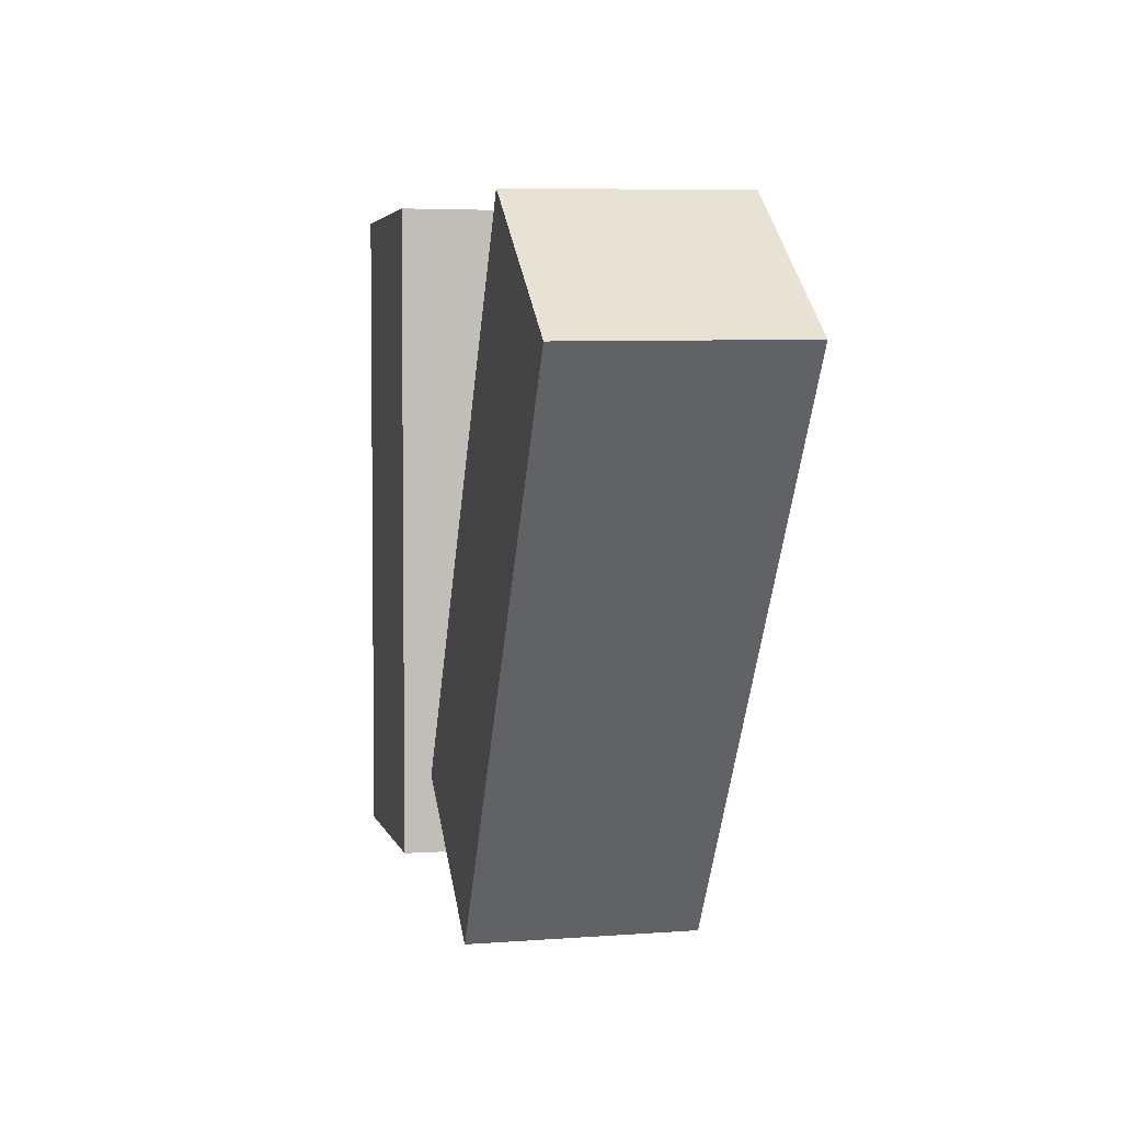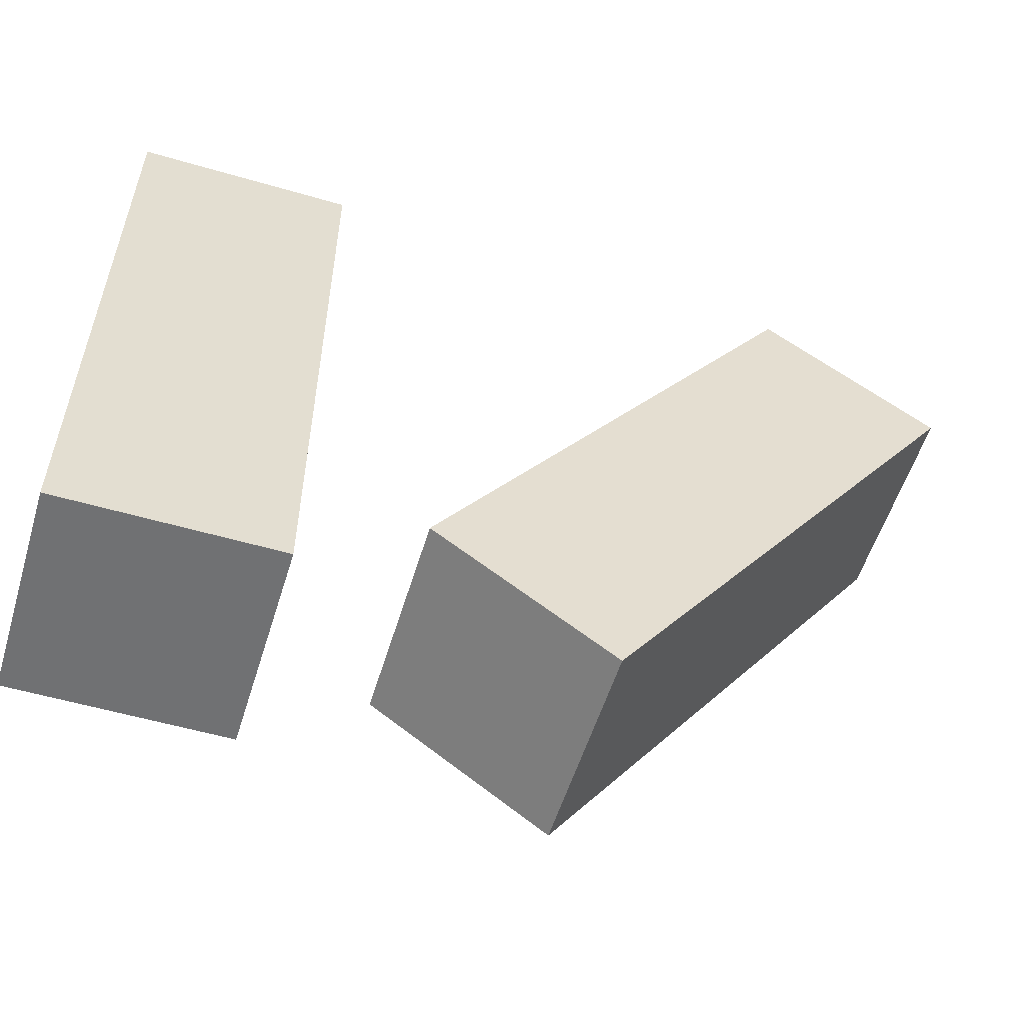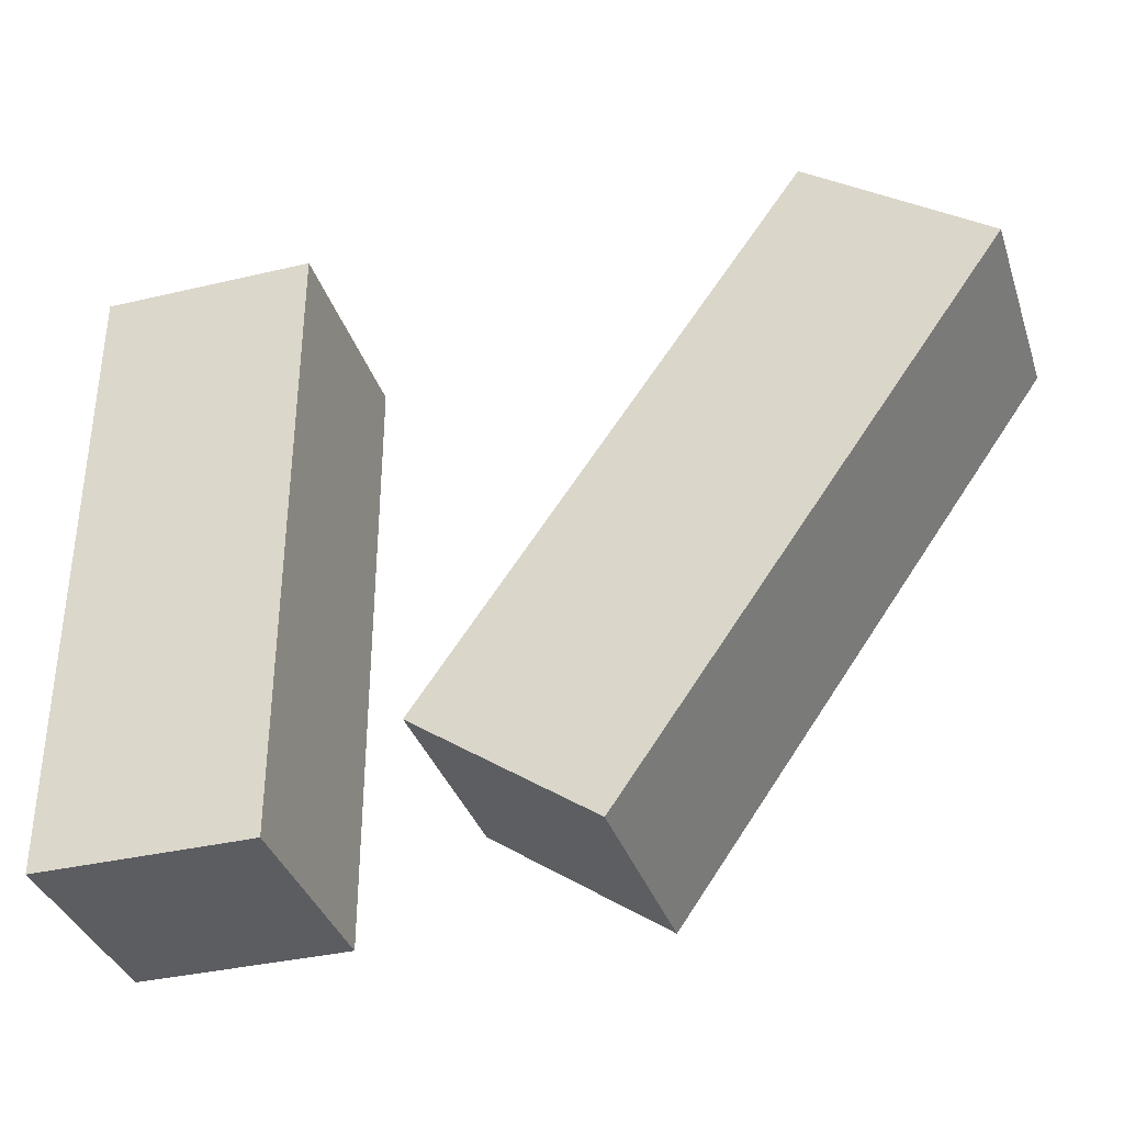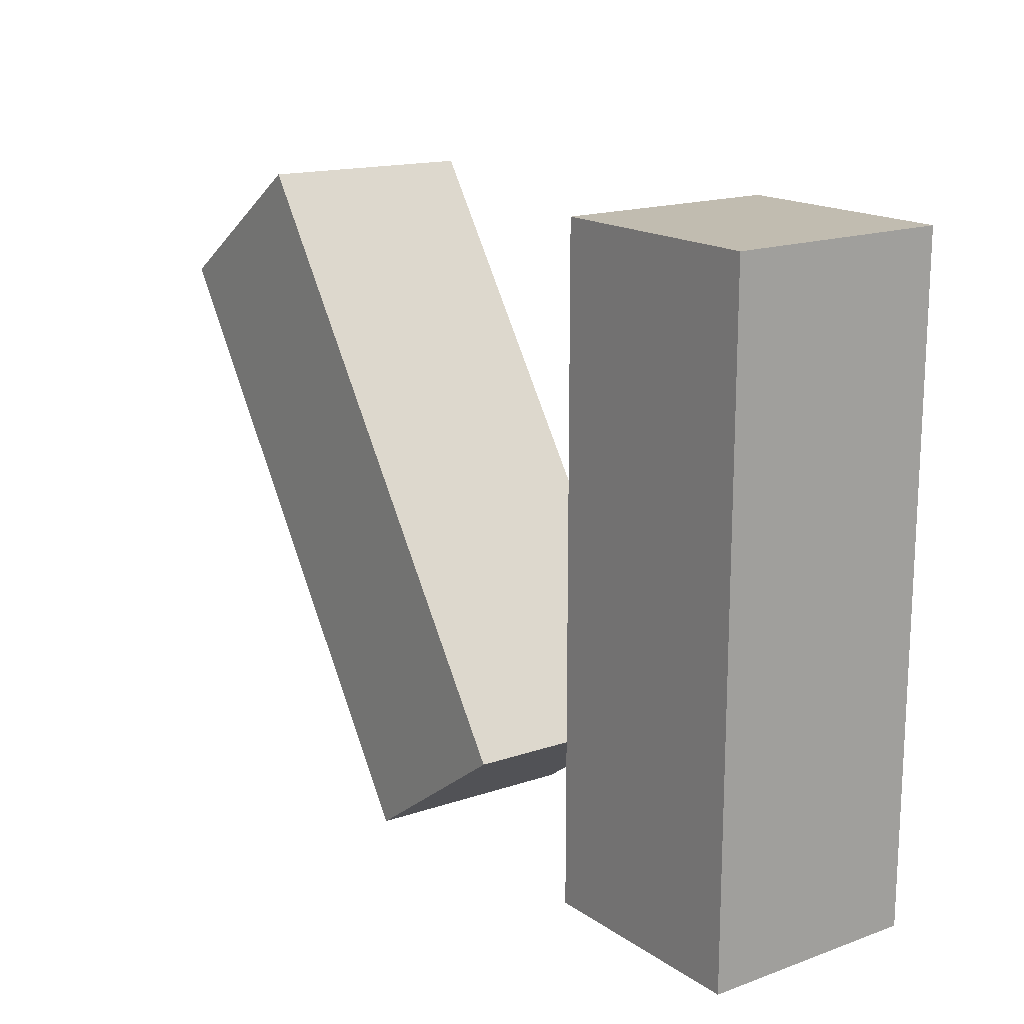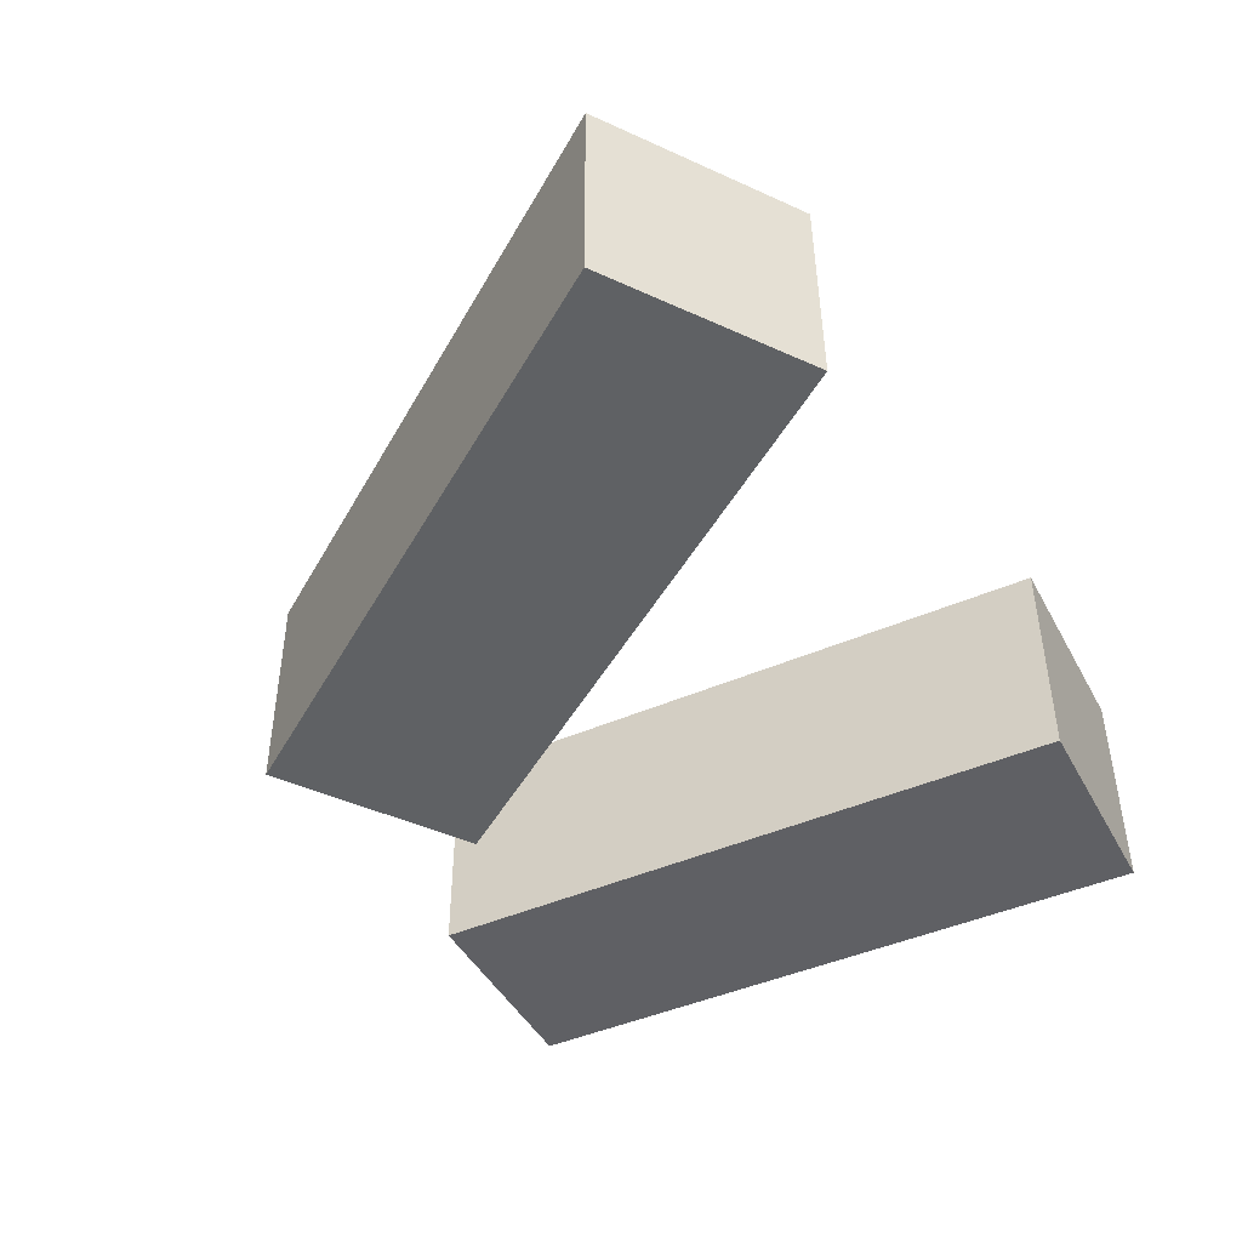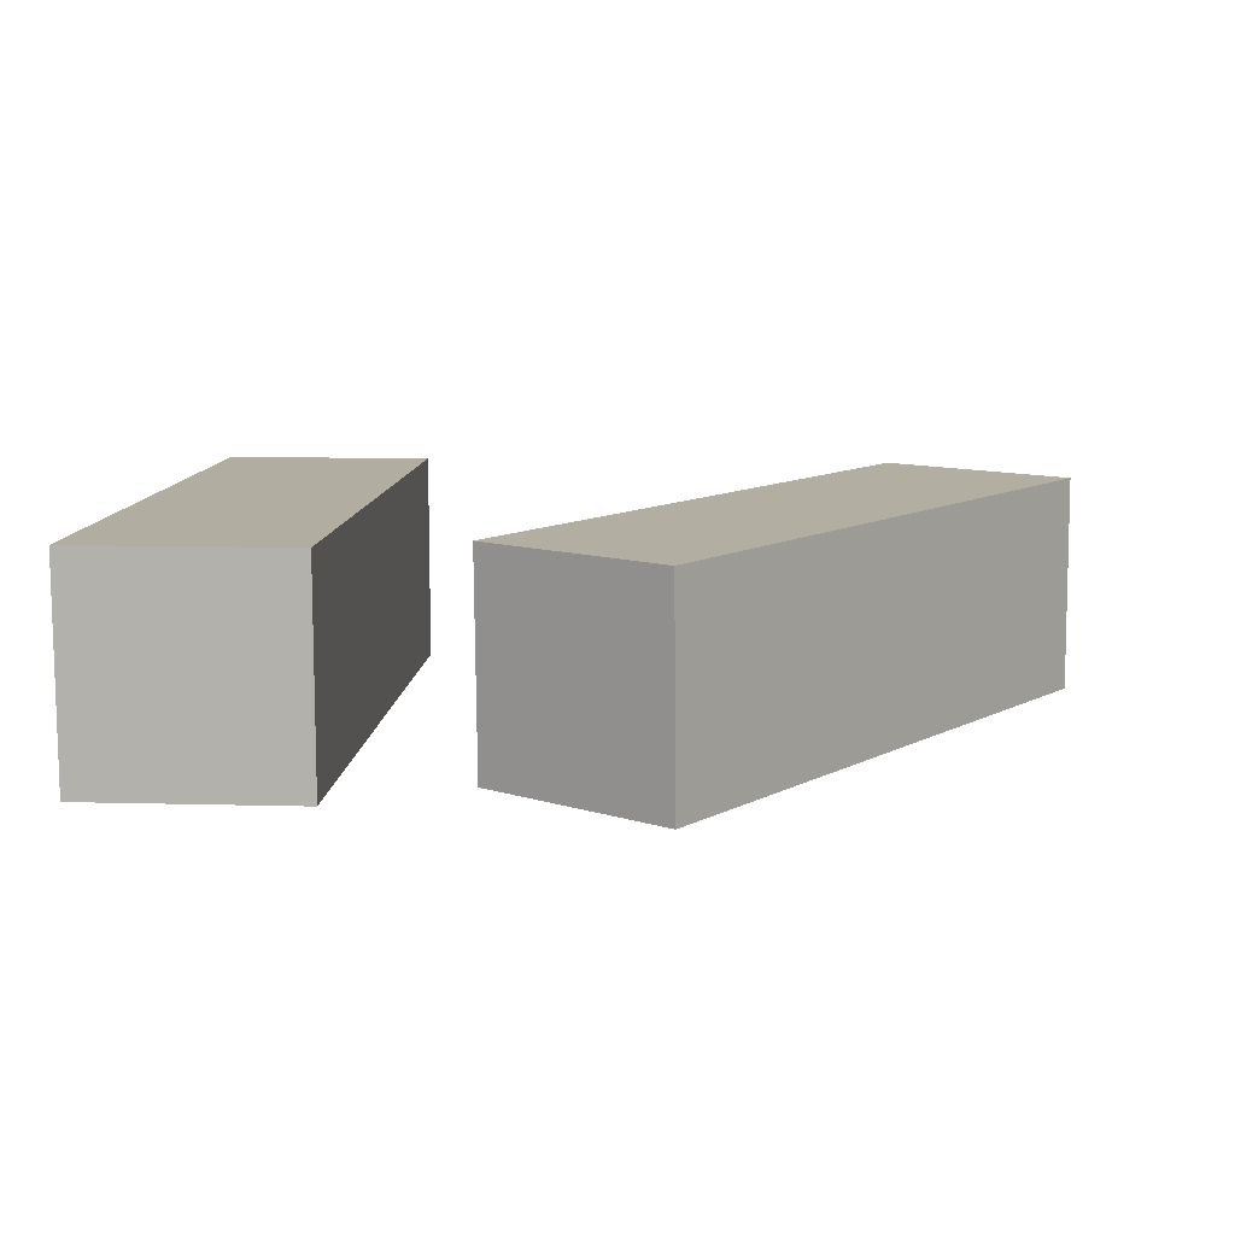
<metadata>
{"format":"obj","ext":"obj","renderer":"f3d","projection":"perspective","resolution":1024,"background":"white","views":[{"elev":4.0,"azim":77.3,"up":"+Y"},{"elev":-55.1,"azim":-17.1,"up":"+Y"},{"elev":-36.0,"azim":17.2,"up":"+Y"},{"elev":16.6,"azim":-126.3,"up":"+Y"},{"elev":-45.0,"azim":116.9,"up":"+Z"},{"elev":10.3,"azim":3.8,"up":"+Z"}]}
</metadata>
<code>
g Arms_Mesh
v -0.25 -0.625 -0.125
v 2.861e-07 -0.625 -0.125
v 2.861e-07 0.125 -0.125
v -0.25 0.125 -0.125
v -0.25 -0.625 0.125
v -0.25 0.125 0.125
v 2.861e-07 0.125 0.125
v 2.861e-07 -0.625 0.125
v -0.25 -0.625 -0.125
v -0.25 -0.625 0.125
v 2.861e-07 -0.625 0.125
v 2.861e-07 -0.625 -0.125
v 2.861e-07 -0.625 -0.125
v 2.861e-07 -0.625 0.125
v 2.861e-07 0.125 0.125
v 2.861e-07 0.125 -0.125
v 2.861e-07 0.125 -0.125
v 2.861e-07 0.125 0.125
v -0.25 0.125 0.125
v -0.25 0.125 -0.125
v -0.25 0.125 -0.125
v -0.25 0.125 0.125
v -0.25 -0.625 0.125
v -0.25 -0.625 -0.125
v 0.3419 -0.6559 0.1163
v 0.1378 -0.5115 0.1162
v 0.5711 0.1006 0.1268
v 0.7752 -0.04384 0.1269
v 0.344 -0.6531 -0.1337
v 0.7773 -0.04104 -0.1231
v 0.5733 0.1034 -0.1232
v 0.14 -0.5087 -0.1338
v 0.3419 -0.6559 0.1163
v 0.344 -0.6531 -0.1337
v 0.14 -0.5087 -0.1338
v 0.1378 -0.5115 0.1162
v 0.1378 -0.5115 0.1162
v 0.14 -0.5087 -0.1338
v 0.5733 0.1034 -0.1232
v 0.5711 0.1006 0.1268
v 0.5711 0.1006 0.1268
v 0.5733 0.1034 -0.1232
v 0.7773 -0.04104 -0.1231
v 0.7752 -0.04384 0.1269
v 0.7752 -0.04384 0.1269
v 0.7773 -0.04104 -0.1231
v 0.344 -0.6531 -0.1337
v 0.3419 -0.6559 0.1163
g Arms_Mesh_0
f 3 2 1
f 4 3 1
f 7 6 5
f 8 7 5
f 11 10 9
f 12 11 9
f 15 14 13
f 16 15 13
f 19 18 17
f 20 19 17
f 23 22 21
f 24 23 21
f 27 26 25
f 28 27 25
f 31 30 29
f 32 31 29
f 35 34 33
f 36 35 33
f 39 38 37
f 40 39 37
f 43 42 41
f 44 43 41
f 47 46 45
f 48 47 45

</code>
